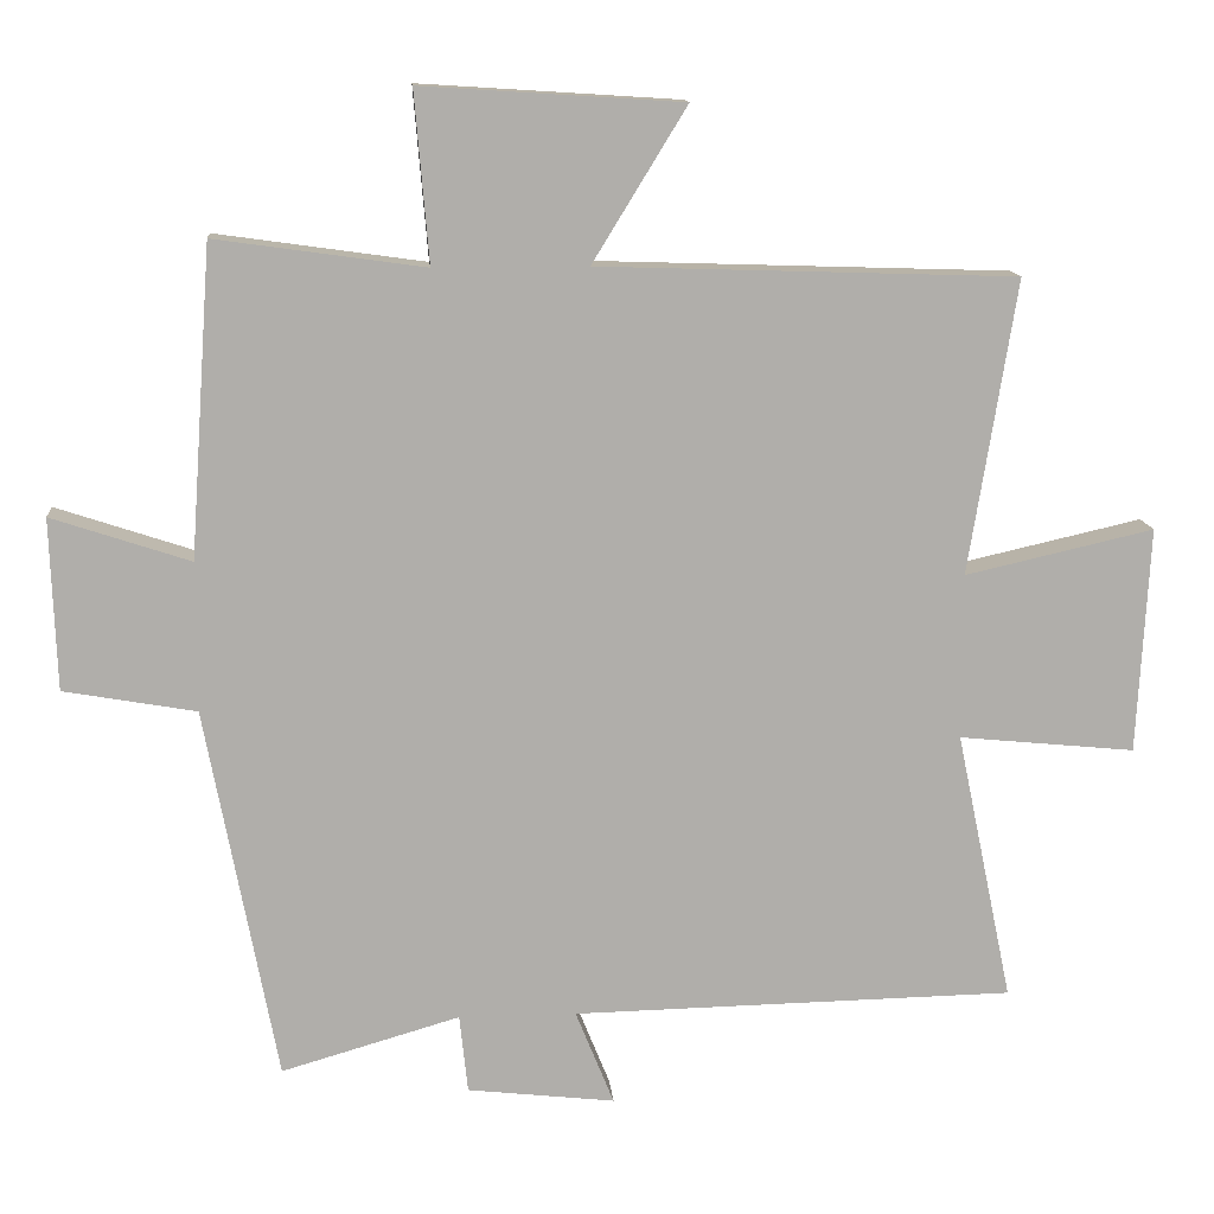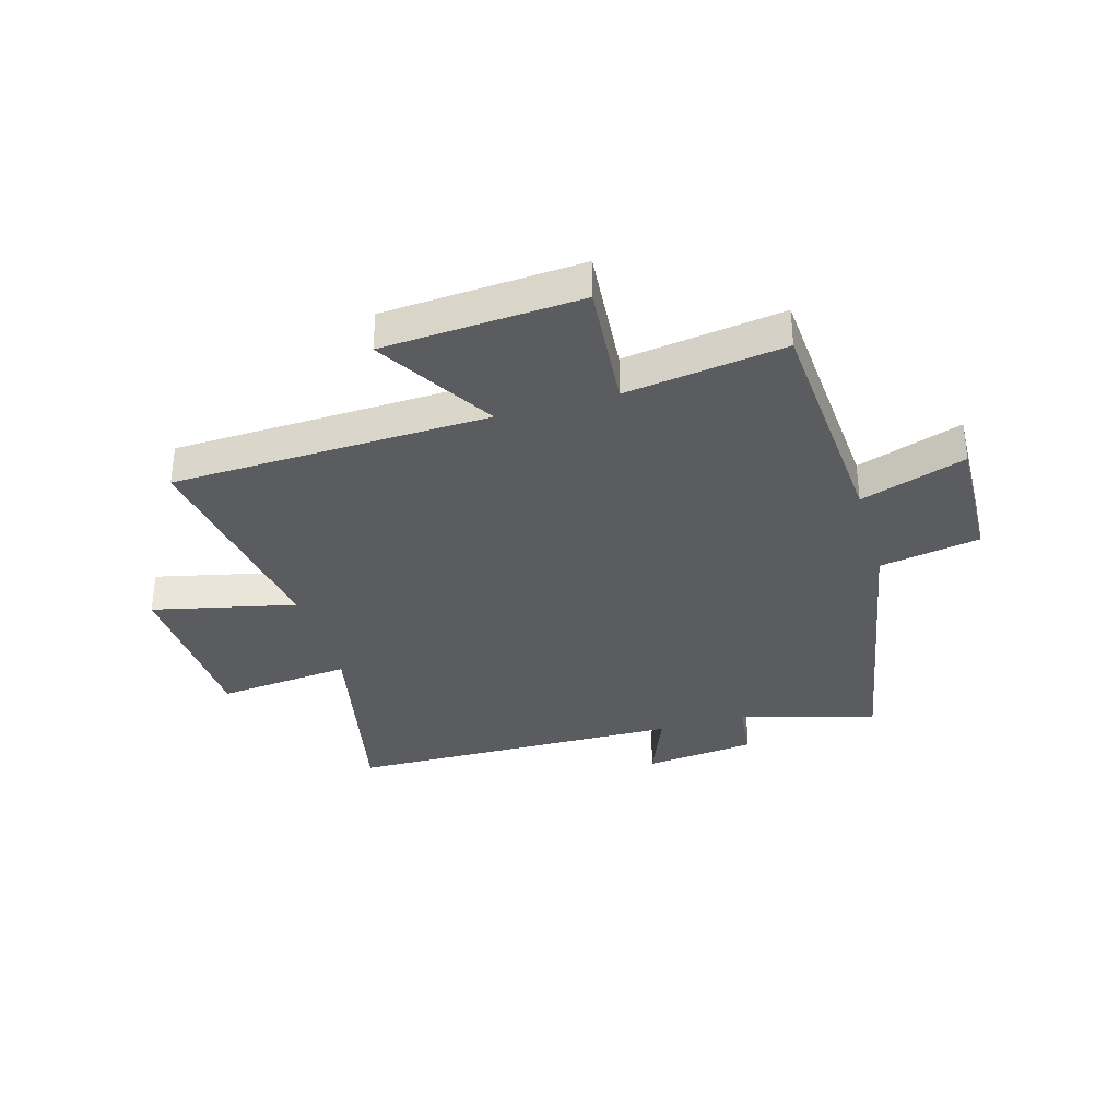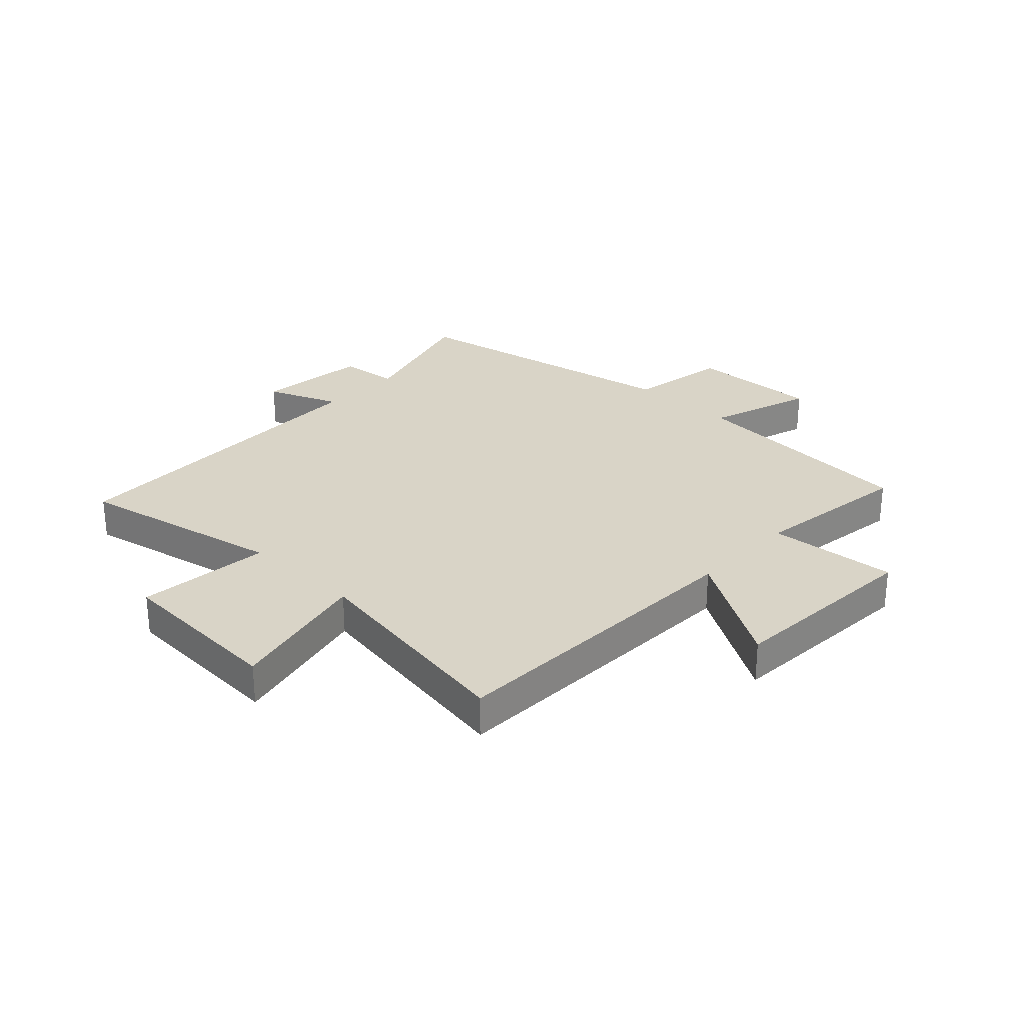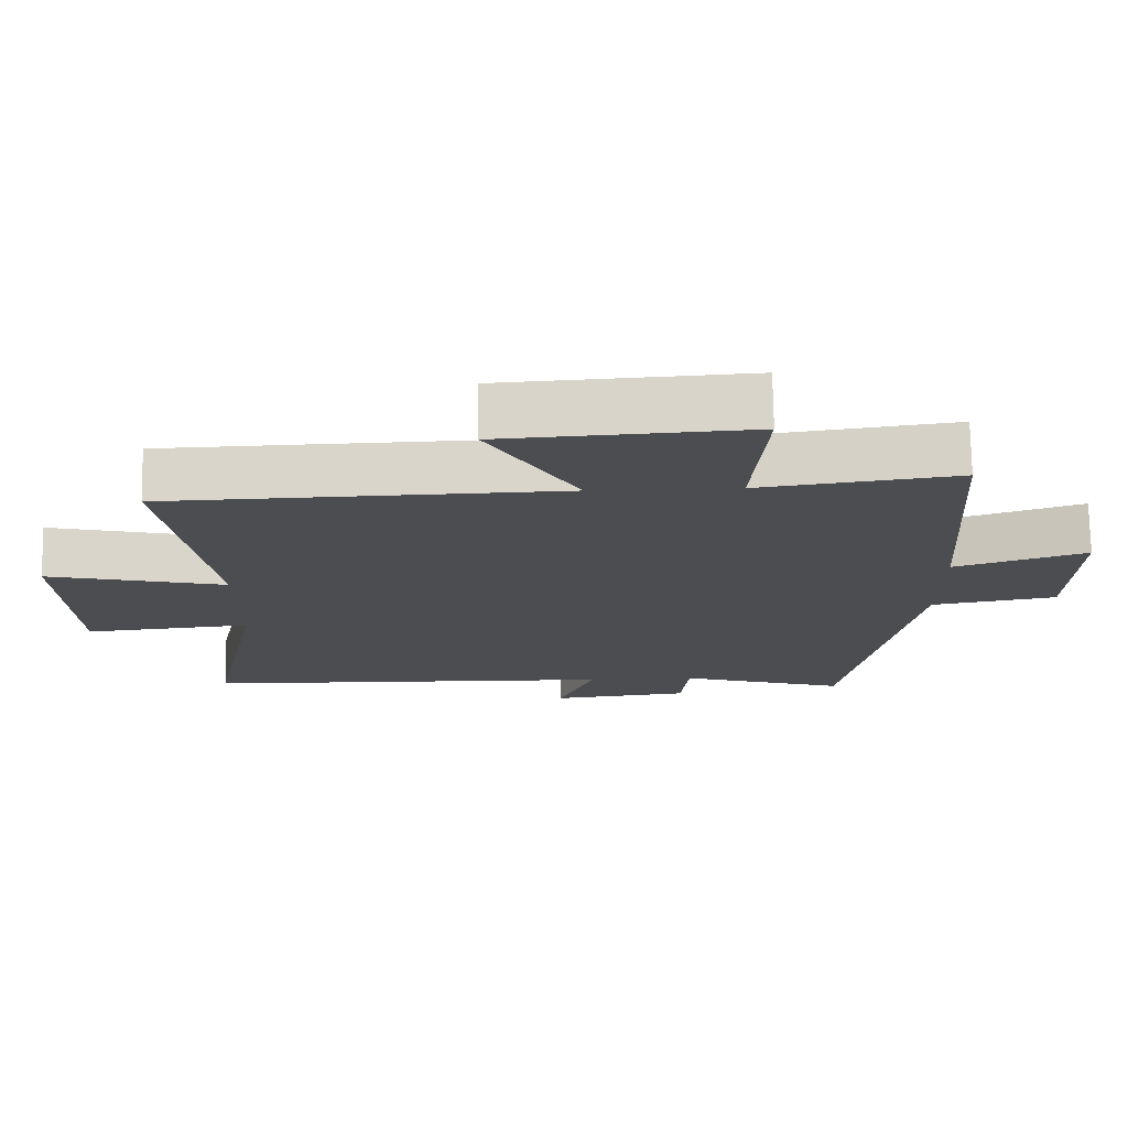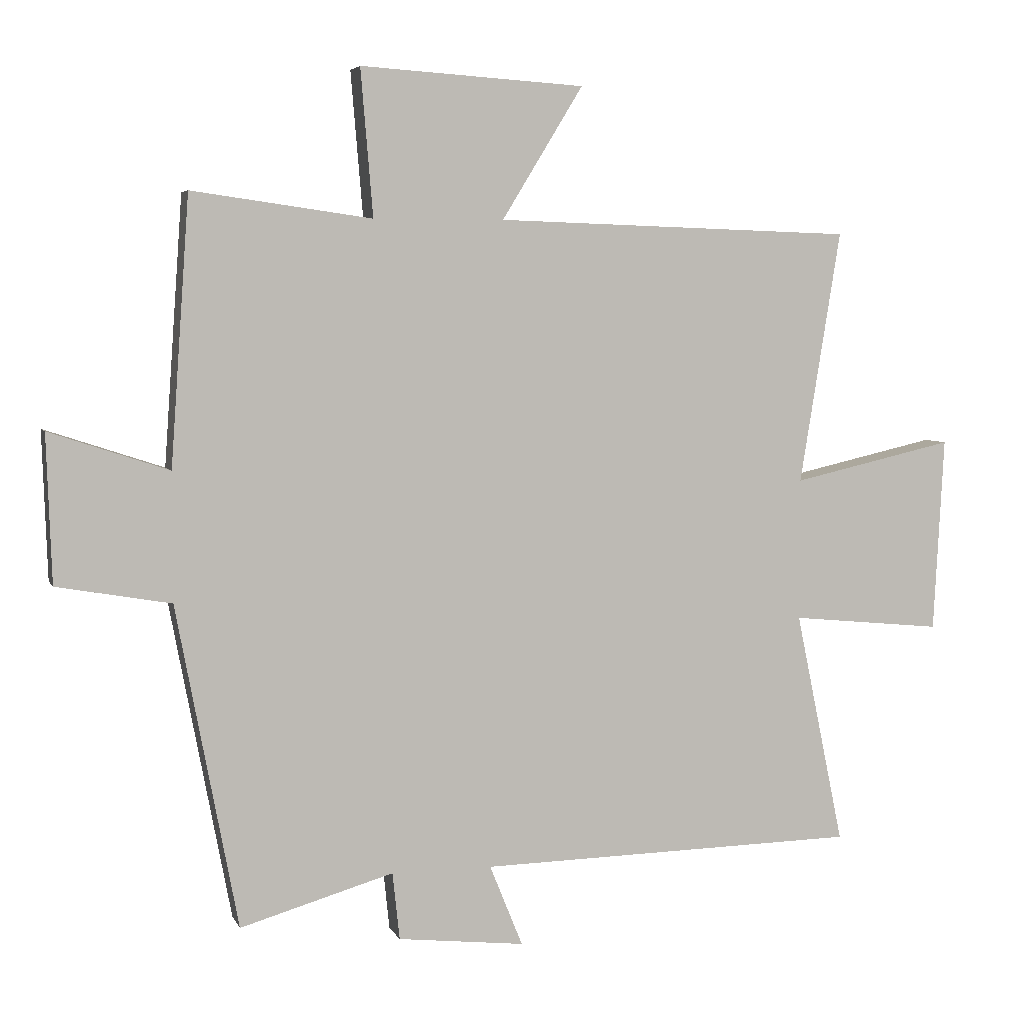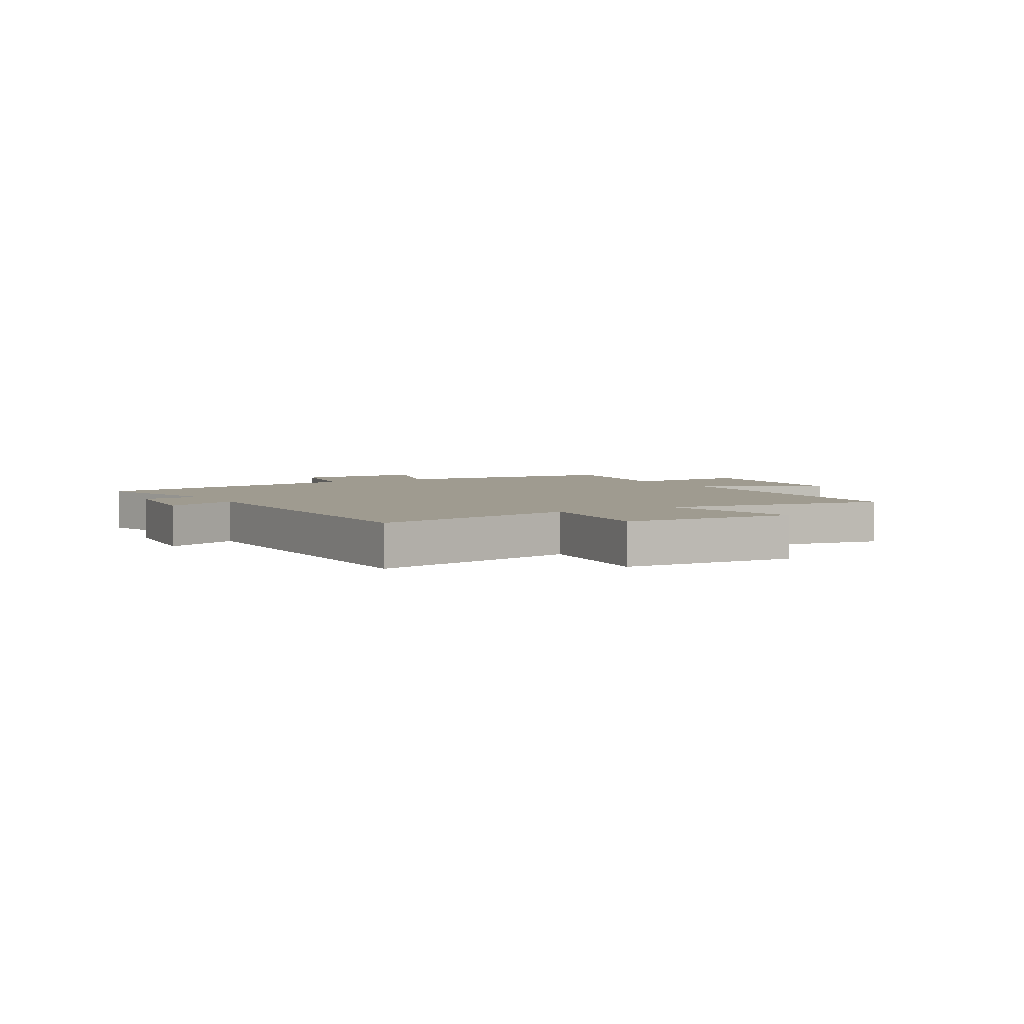
<metadata>
{"format":"obj","ext":"obj","renderer":"f3d","projection":"perspective","resolution":1024,"background":"white","views":[{"elev":12.7,"azim":175.3,"up":"+Z"},{"elev":-34.8,"azim":16.1,"up":"+Y"},{"elev":28.5,"azim":-46.6,"up":"+Y"},{"elev":73.9,"azim":-0.9,"up":"+Z"},{"elev":5.0,"azim":164.2,"up":"+Z"},{"elev":4.0,"azim":-120.0,"up":"+Y"}]}
</metadata>
<code>
v 0.471 0.07 0.539
v 0.5 0.07 0.127
v 0.684 0.07 0.188
v 0.676 0.07 -0.04
v 0.5 0.07 -0.071
v 0.405 0.07 -0.569
v 0.168 0.07 -0.5
v 0.157 0.07 -0.604
v -0.039 0.07 -0.626
v 0.012 0.07 -0.5
v -0.575 0.07 -0.488
v -0.5 0.07 -0.128
v -0.734 0.07 -0.151
v -0.75 0.07 0.149
v -0.5 0.07 0.092
v -0.563 0.07 0.482
v -0.009 0.07 0.5
v -0.134 0.07 0.704
v 0.212 0.07 0.726
v 0.193 0.07 0.5
v 0.471 0 0.539
v 0.5 0 0.127
v 0.684 0 0.188
v 0.676 0 -0.04
v 0.5 0 -0.071
v 0.405 0 -0.569
v 0.168 0 -0.5
v 0.157 0 -0.604
v -0.039 0 -0.626
v 0.012 0 -0.5
v -0.575 0 -0.488
v -0.5 0 -0.128
v -0.734 0 -0.151
v -0.75 0 0.149
v -0.5 0 0.092
v -0.563 0 0.482
v -0.009 0 0.5
v -0.134 0 0.704
v 0.212 0 0.726
v 0.193 0 0.5
f 17 18 19 20
f 15 16 17 20
f 15 20 1 2
f 12 13 14 15
f 12 15 2
f 10 11 12 2
f 7 8 9 10
f 7 10 2 3
f 5 6 7
f 5 7 3
f 3 4 5
f 40 39 38 37
f 40 37 36 35
f 22 21 40 35
f 35 34 33 32
f 22 35 32
f 22 32 31 30
f 30 29 28 27
f 23 22 30 27
f 27 26 25
f 23 27 25
f 25 24 23
f 1 21 22 2
f 2 22 23 3
f 3 23 24 4
f 4 24 25 5
f 5 25 26 6
f 6 26 27 7
f 7 27 28 8
f 8 28 29 9
f 9 29 30 10
f 10 30 31 11
f 11 31 32 12
f 12 32 33 13
f 13 33 34 14
f 14 34 35 15
f 15 35 36 16
f 16 36 37 17
f 17 37 38 18
f 18 38 39 19
f 19 39 40 20
f 20 40 21 1

</code>
